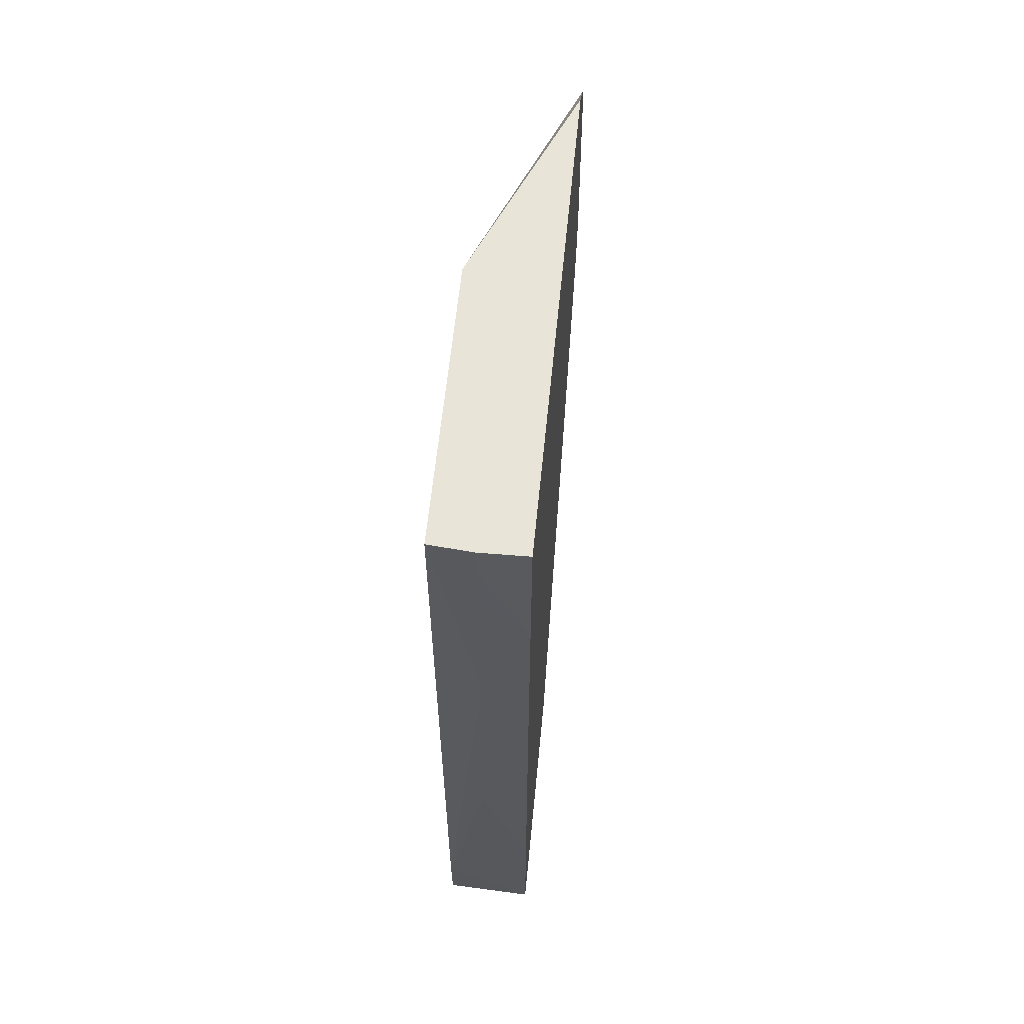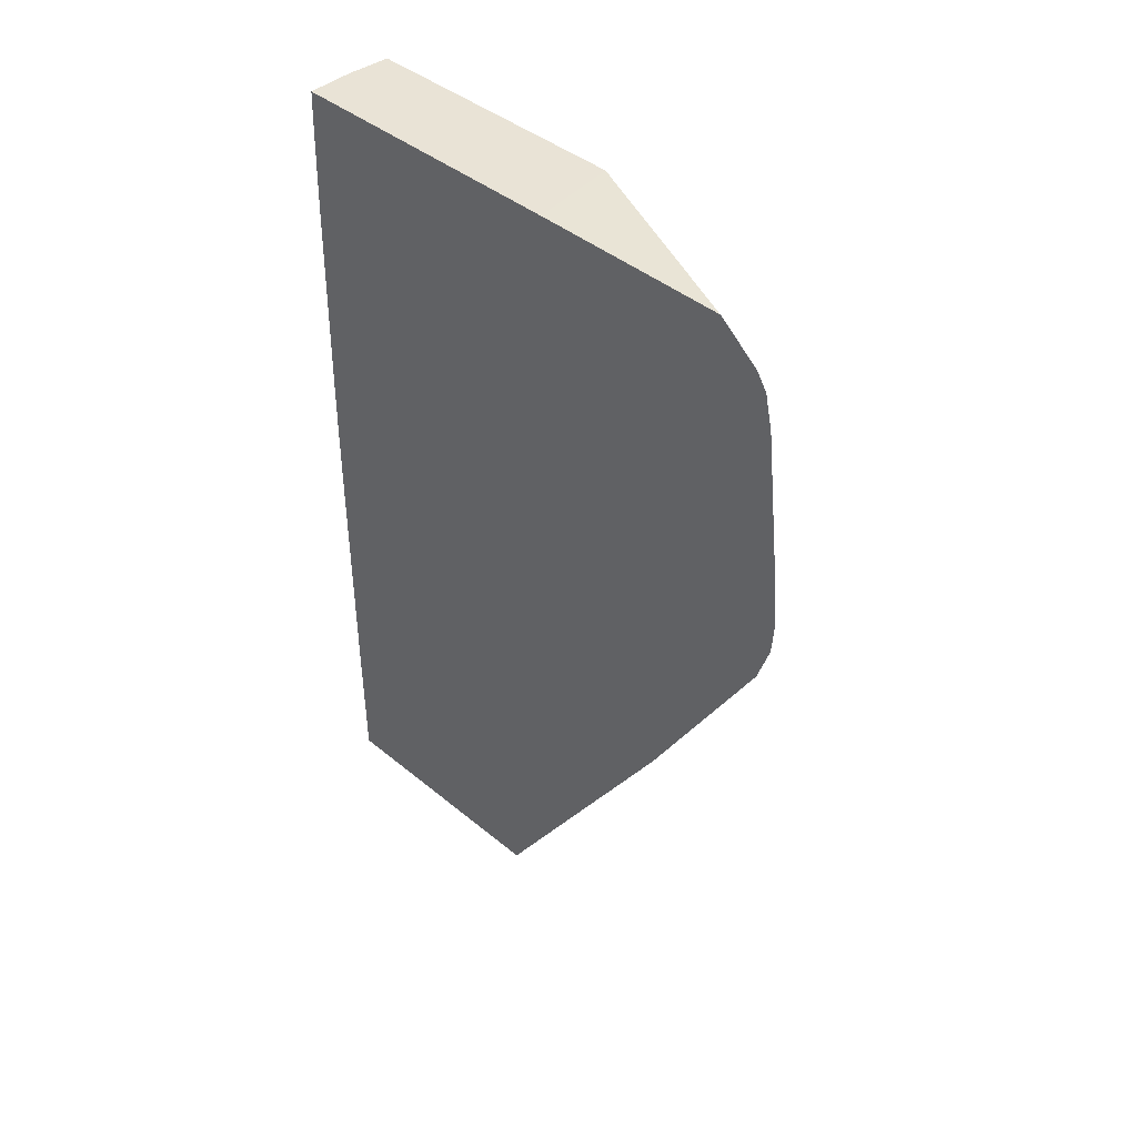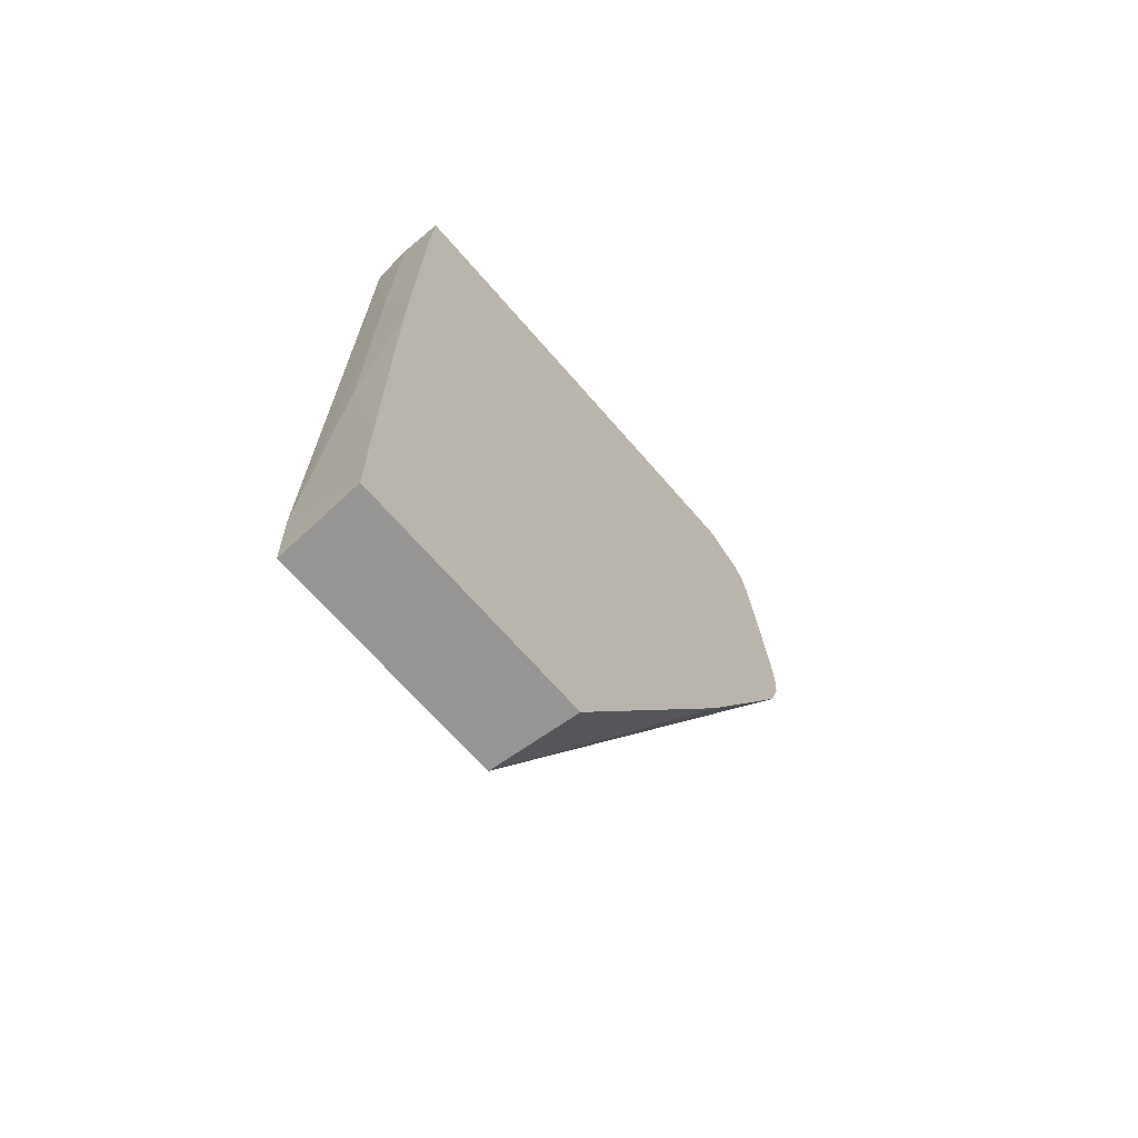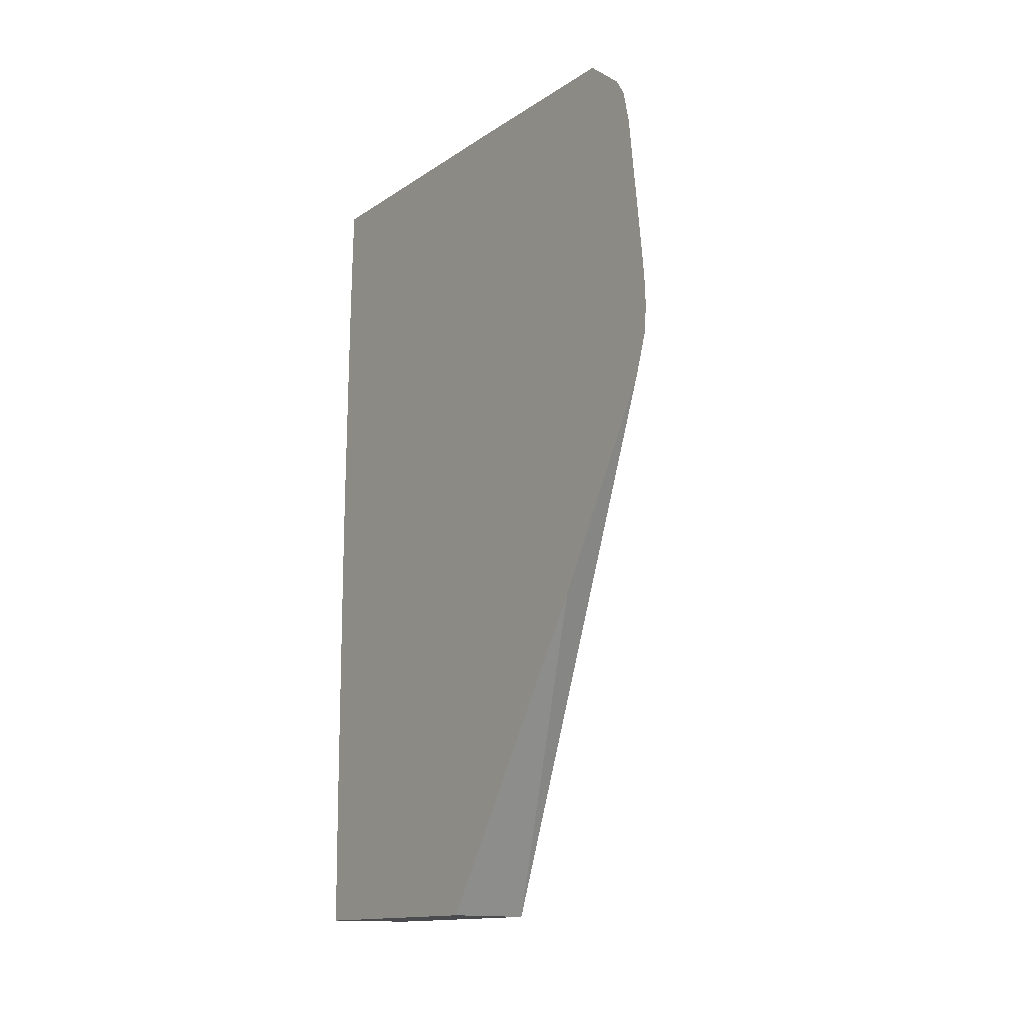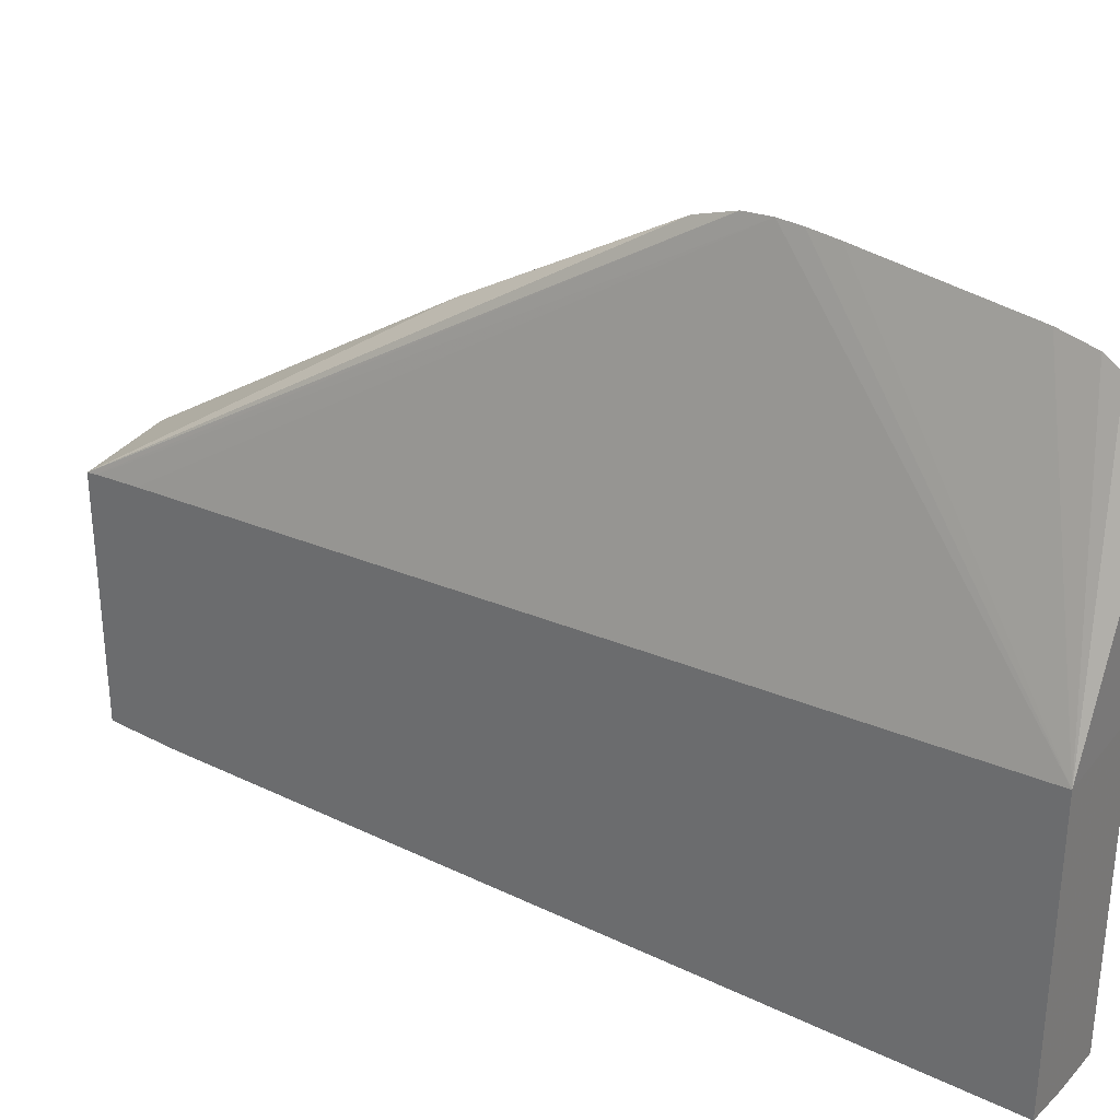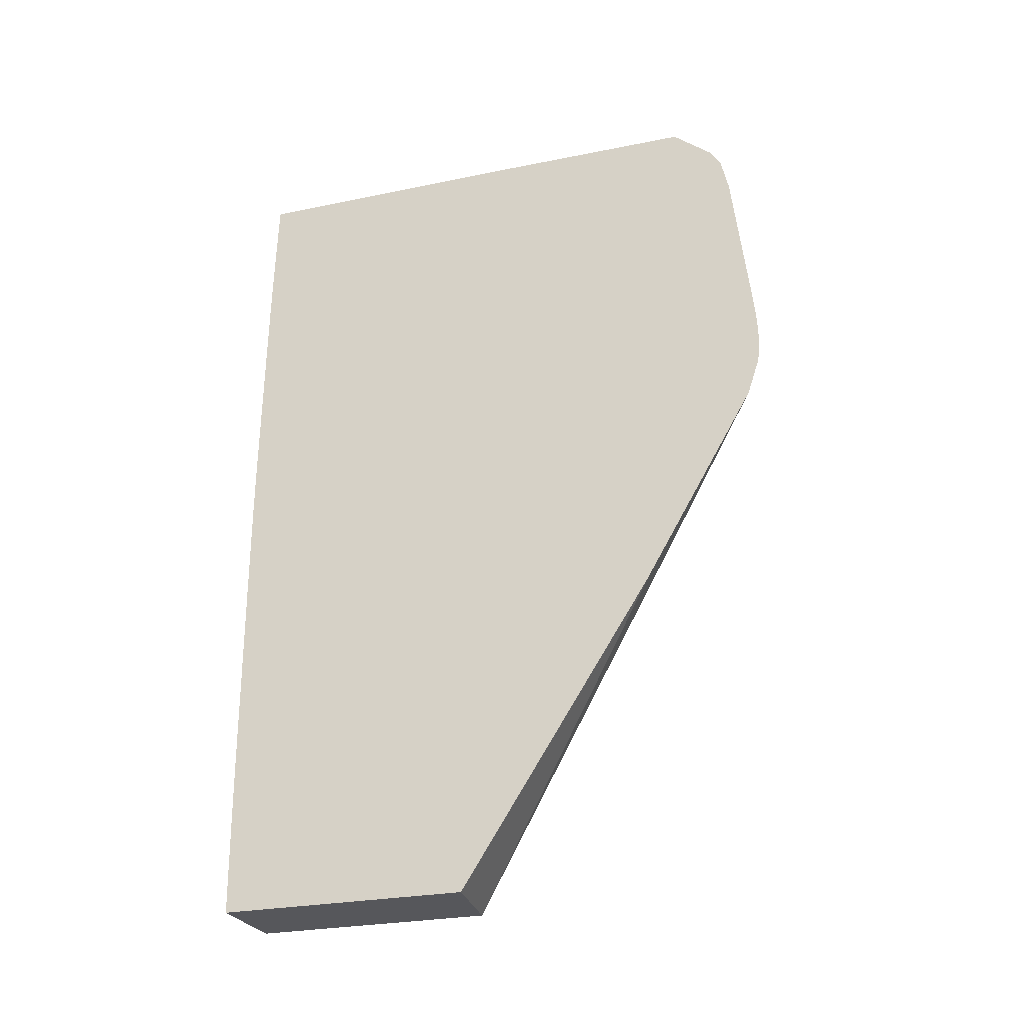
<metadata>
{"format":"obj","ext":"obj","renderer":"f3d","projection":"perspective","resolution":1024,"background":"white","views":[{"elev":60.5,"azim":-174.4,"up":"+Y"},{"elev":42.2,"azim":-45.4,"up":"+Y"},{"elev":-67.5,"azim":-139.2,"up":"+Y"},{"elev":-14.0,"azim":-35.0,"up":"+Y"},{"elev":31.1,"azim":125.2,"up":"+Z"},{"elev":-27.1,"azim":-72.2,"up":"+Y"}]}
</metadata>
<code>
v -0.4822 0.1443 0.1383
v -0.4822 0.1499 0.1381
v -0.4822 0.1377 0.1377
v -0.4603 0.00628 0.05579
v -0.4603 0.01669 0.05645
v -0.4603 0.2155 0.06697
v -0.4822 0.1569 0.1374
v -0.4822 0.1283 0.1346
v -0.4603 0.003562 0.05548
v -0.4603 0.004226 0.05557
v -0.4603 0.005823 0.05575
v -0.4603 0.2155 -0.001955
v -0.4822 0.2155 0.06965
v -0.4822 0.2152 0.1186
v -0.4822 0.2071 0.1285
v -0.4822 0.203 0.1311
v -0.4822 0.1946 0.133
v -0.4822 0.07929 0.106
v -0.4822 0.003562 0.05751
v -0.4603 0.003562 -0.003438
v -0.4707 0.1569 -0.003942
v -0.4707 0.182 -0.00355
v -0.4707 0.1946 -0.003326
v -0.4707 0.2071 -0.003074
v -0.4707 0.2155 -0.002864
v -0.4603 0.02097 -0.00397
v -0.4822 0.2155 -0.002682
v -0.4822 0.003562 -0.004278
v -0.4603 0.00628 -0.003564
v -0.4707 0.1443 -0.004068
v -0.4822 0.1307 -0.004473
v -0.4822 0.1318 -0.004459
v -0.4822 0.182 -0.003662
v -0.4822 0.1694 -0.003872
v -0.4822 0.1935 -0.003382
v -0.4822 0.2071 -0.002976
v -0.4822 0.1946 -0.003354
v -0.4822 0.03138 -0.004515
v -0.4707 0.08161 -0.004599
v -0.4707 0.09416 -0.004501
v -0.4707 0.1318 -0.00418
v -0.4822 0.1182 -0.004599
v -0.4822 0.04288 -0.004571
v -0.4822 0.08161 -0.004627
v -0.4822 0.09308 -0.004641
v -0.4822 0.1067 -0.004627
f 1 2 7
f 1 7 17
f 1 17 16
f 1 16 15
f 1 15 14
f 1 14 13
f 1 13 27
f 1 27 36
f 1 36 37
f 1 37 35
f 1 35 33
f 1 33 34
f 1 34 32
f 1 32 31
f 1 31 42
f 1 42 46
f 1 46 45
f 1 45 44
f 1 44 43
f 1 43 38
f 1 38 28
f 1 28 19
f 1 19 18
f 1 18 8
f 1 8 3
f 1 3 4
f 1 4 5
f 1 5 6
f 1 6 2
f 2 6 7
f 3 8 9
f 3 9 10
f 3 10 11
f 3 11 4
f 4 11 10
f 4 10 9
f 4 9 20
f 4 20 29
f 4 29 26
f 4 26 12
f 4 12 6
f 4 6 5
f 6 12 25
f 6 25 27
f 6 27 13
f 6 13 14
f 6 14 15
f 6 15 16
f 6 16 17
f 6 17 7
f 8 18 9
f 9 18 19
f 9 19 28
f 9 28 20
f 12 21 22
f 12 22 23
f 12 23 24
f 12 24 25
f 12 26 21
f 20 28 29
f 21 30 42
f 21 42 31
f 21 31 32
f 21 32 34
f 21 34 22
f 21 26 30
f 22 33 23
f 22 34 33
f 23 33 24
f 24 33 35
f 24 35 25
f 25 36 27
f 25 35 37
f 25 37 36
f 26 29 28
f 26 28 38
f 26 38 39
f 26 39 40
f 26 40 41
f 26 41 30
f 30 41 42
f 38 43 39
f 39 44 45
f 39 45 46
f 39 46 42
f 39 42 40
f 39 43 44
f 40 42 41

</code>
